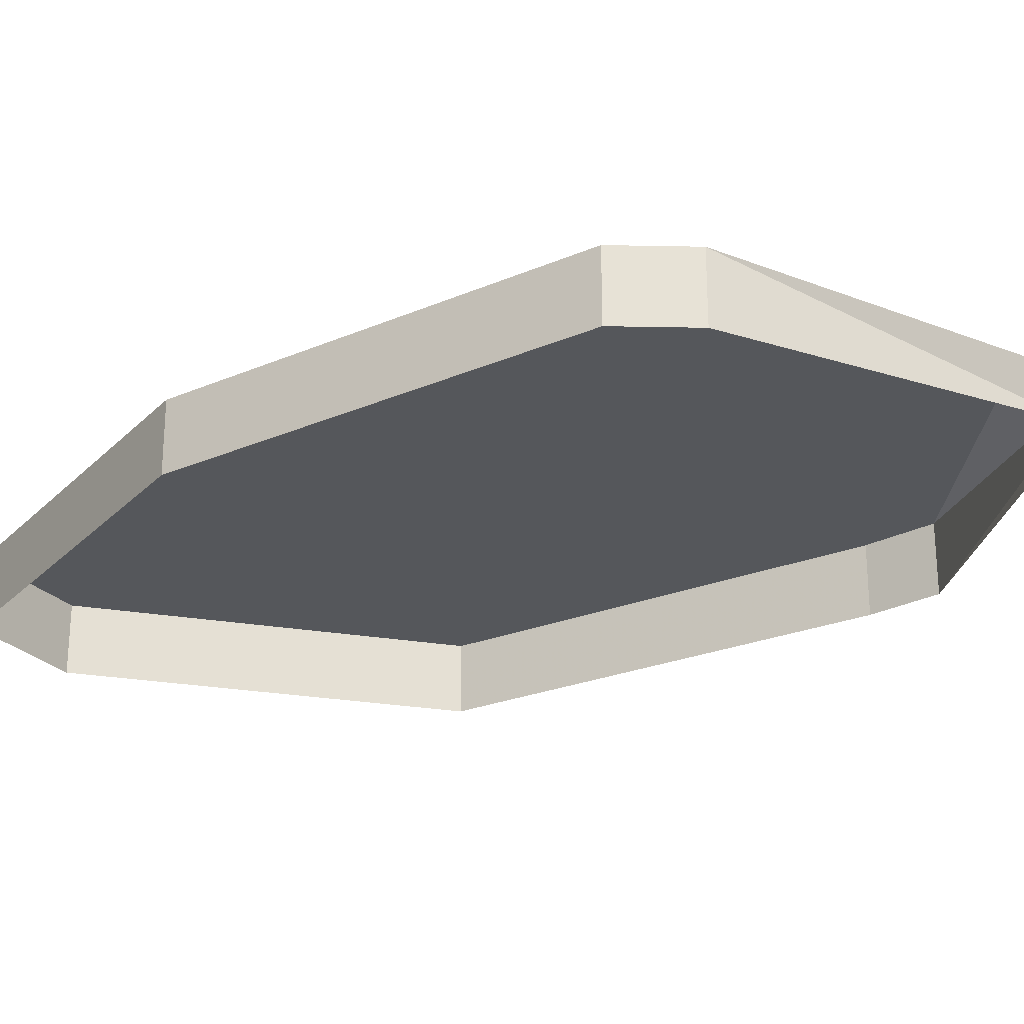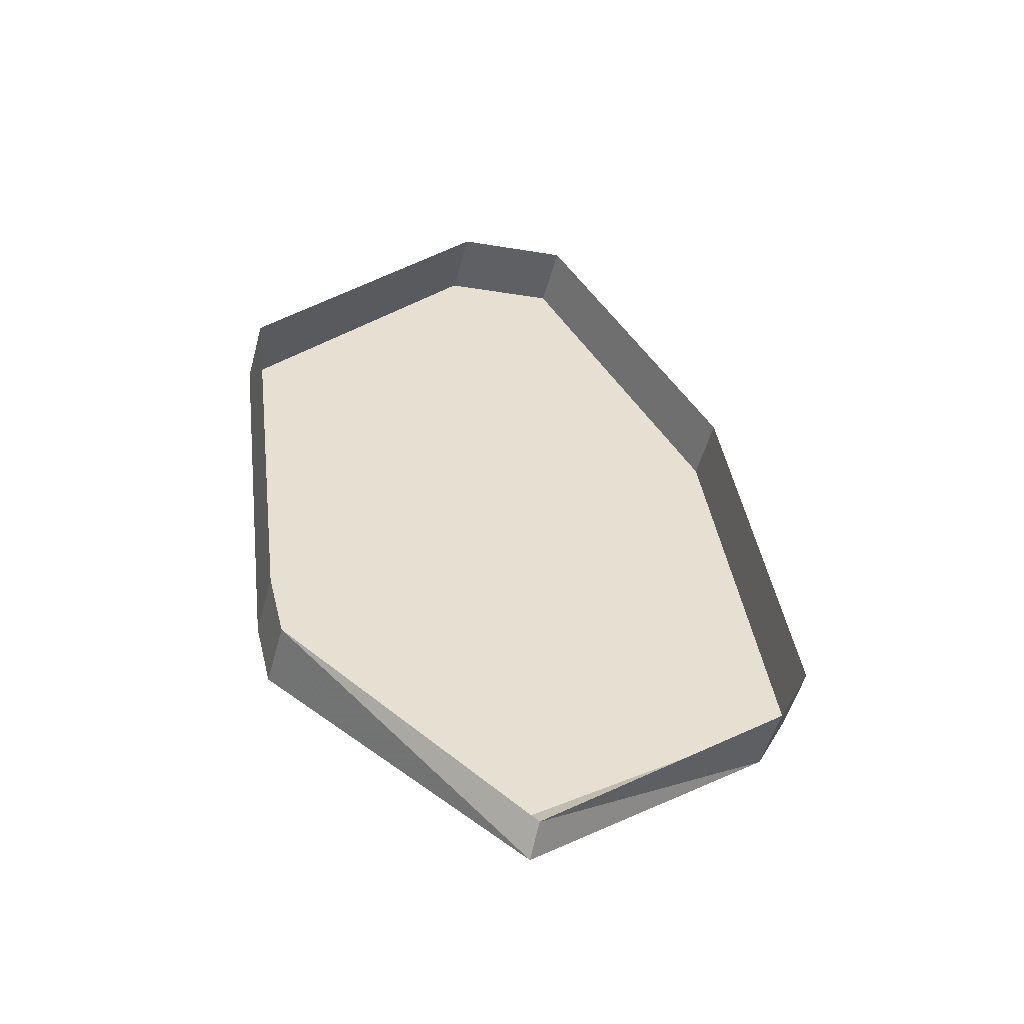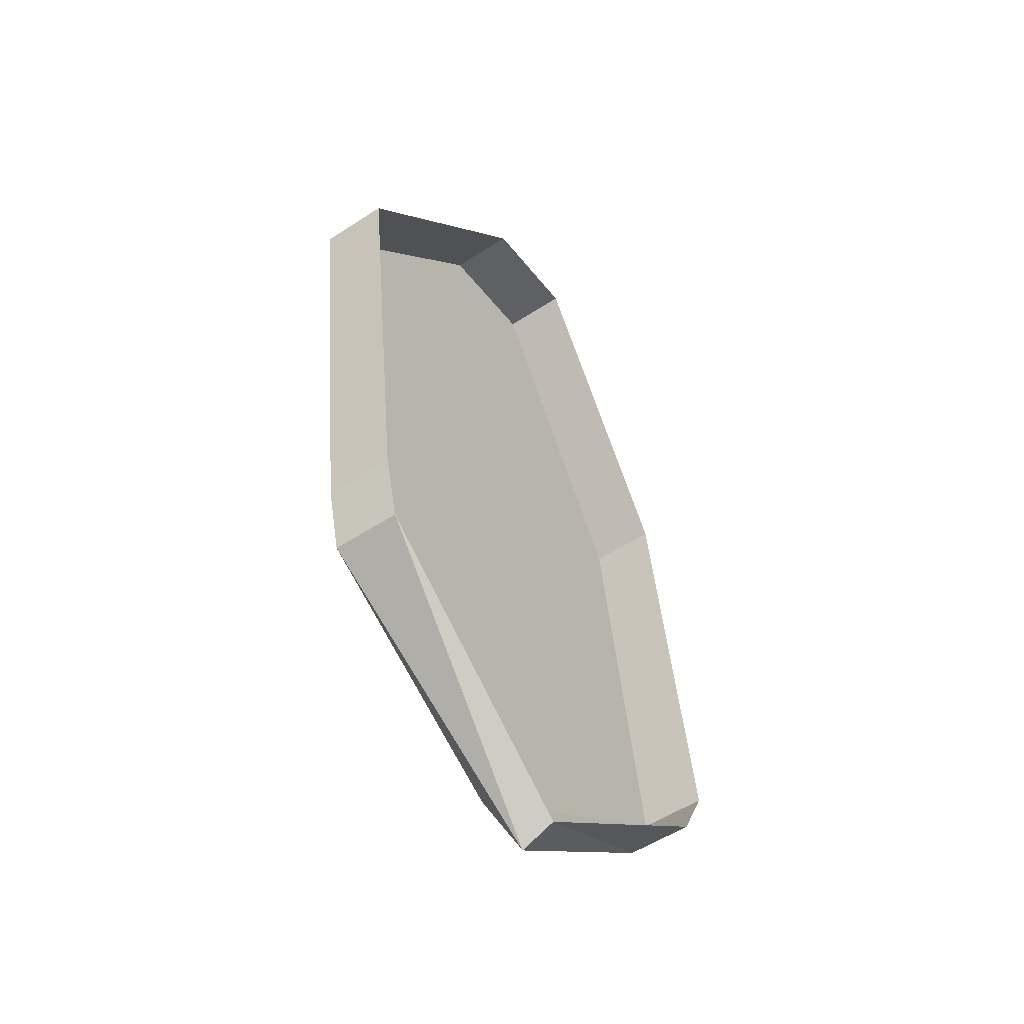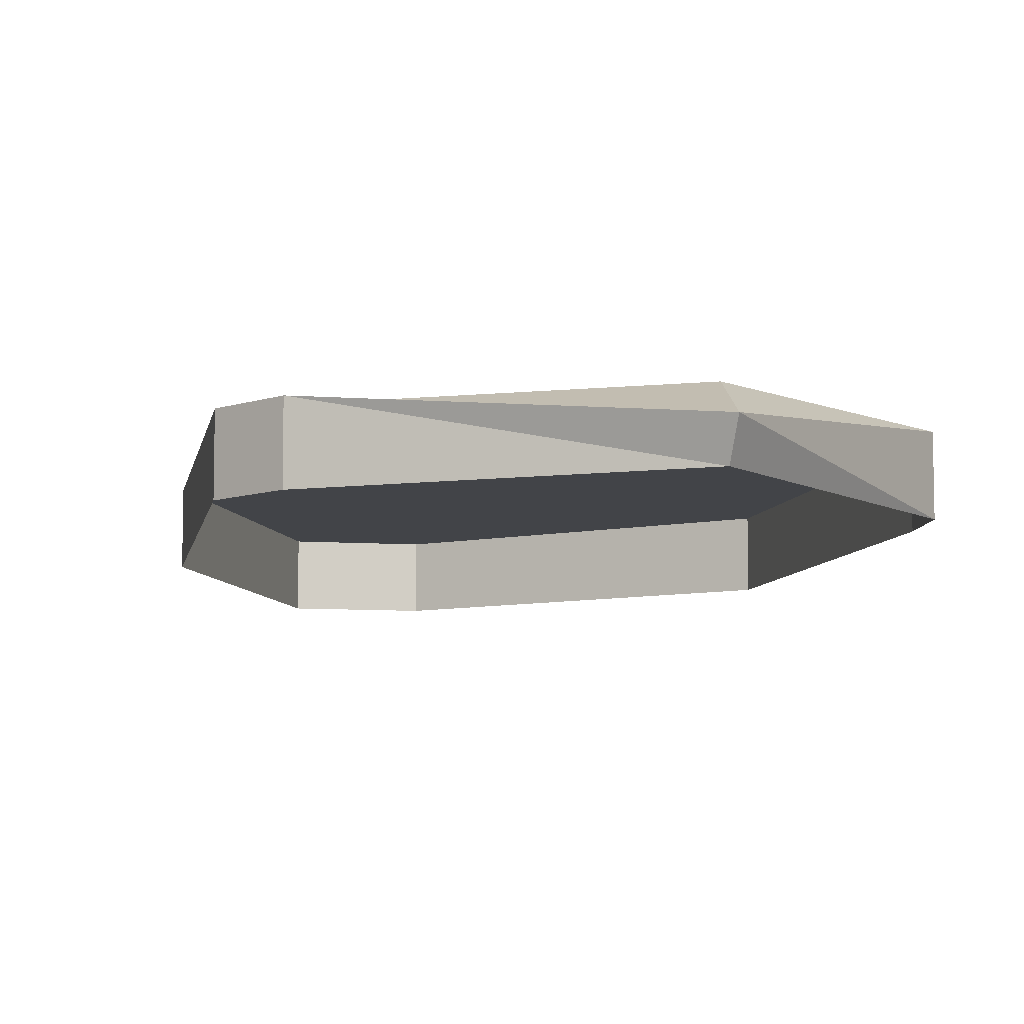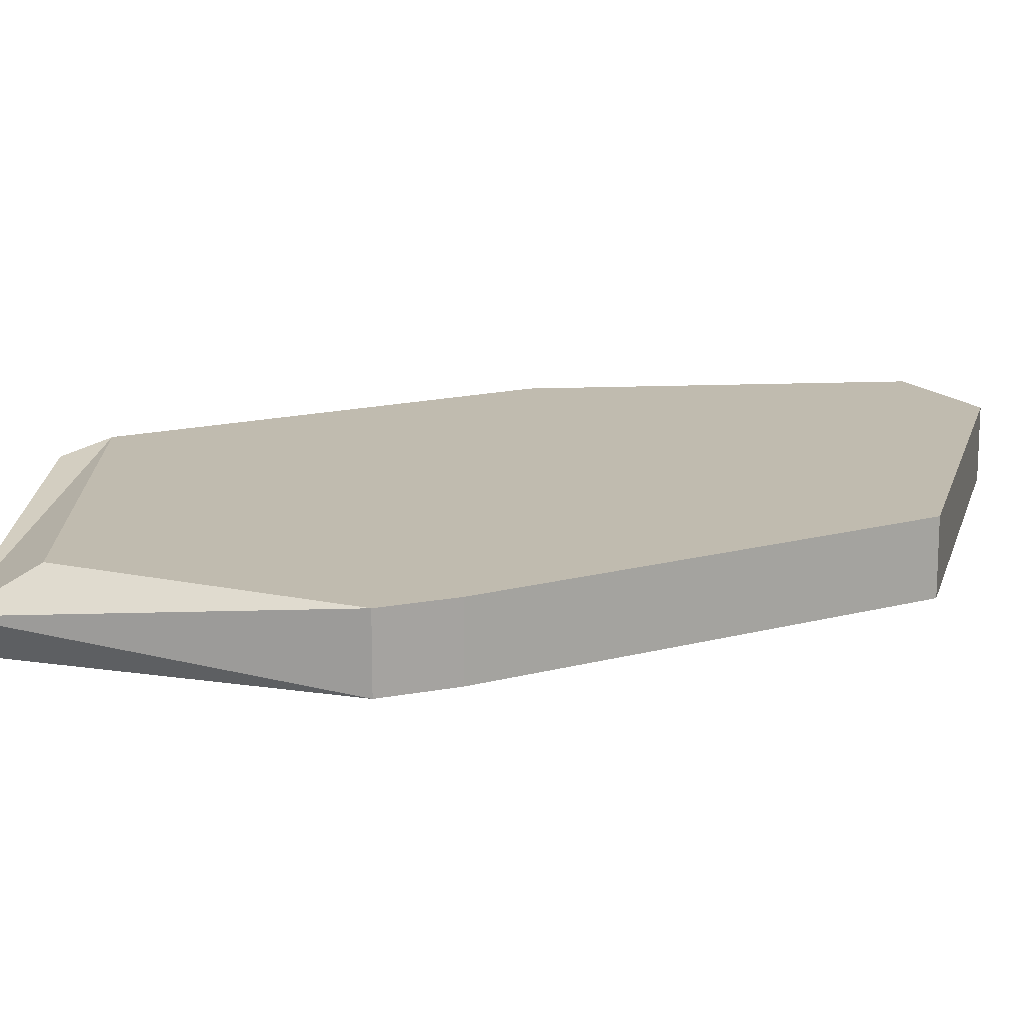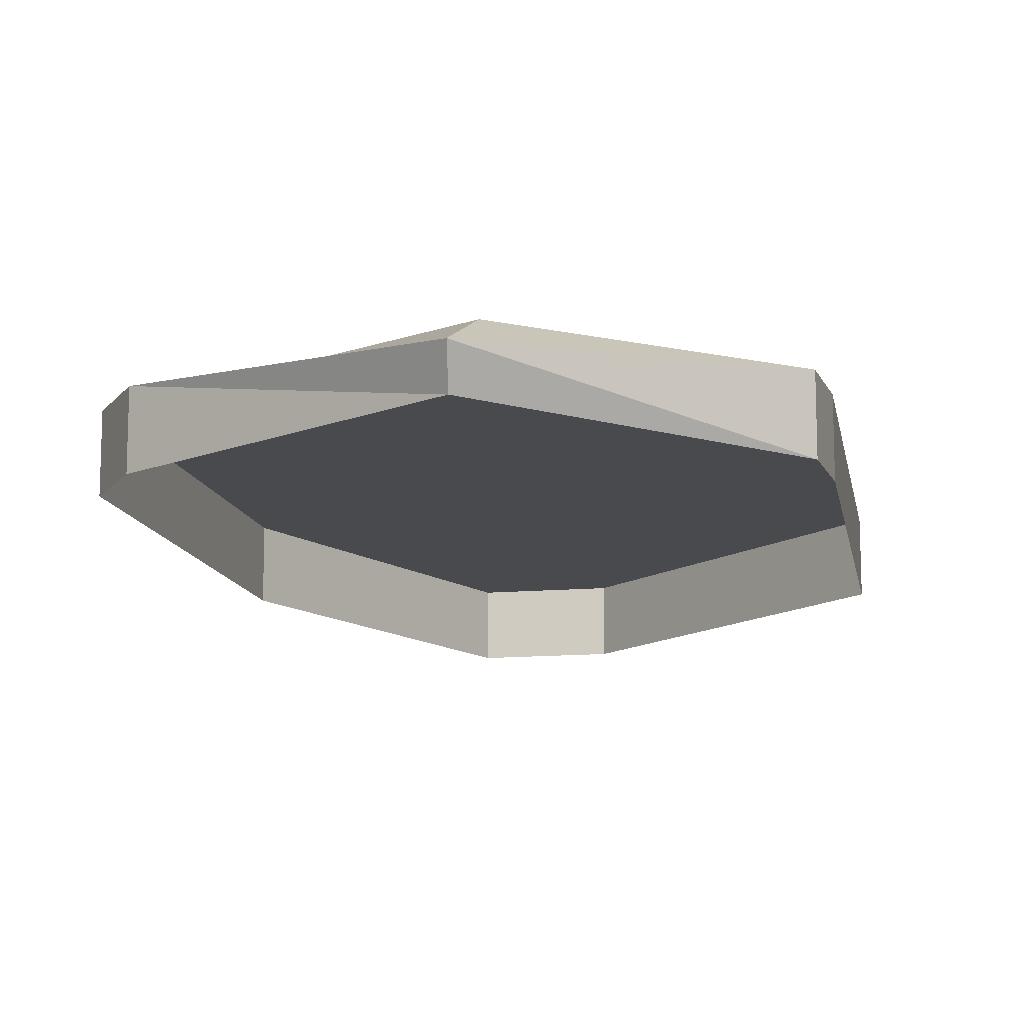
<metadata>
{"format":"obj","ext":"obj","renderer":"f3d","projection":"perspective","resolution":1024,"background":"white","views":[{"elev":-26.4,"azim":114.8,"up":"+Y"},{"elev":-51.2,"azim":-15.0,"up":"+Z"},{"elev":-53.8,"azim":-55.2,"up":"+Z"},{"elev":-8.0,"azim":160.5,"up":"+Y"},{"elev":15.9,"azim":-126.2,"up":"+Y"},{"elev":-13.3,"azim":-177.0,"up":"+Y"}]}
</metadata>
<code>
v 0.1094 0.0625 -0.1562
v 0.09375 0.0625 -0.1875
v 0.09375 0.03125 -0.1875
v 0.1094 0.03125 -0.1562
v 0.07812 0.0625 0.03125
v -0.1719 0.0625 0.03125
v -0.03125 0.0625 -0.2578
v -0.02344 0.04688 -0.2891
v -0.02344 0.03125 -0.2812
v -0.1406 0.0625 -0.1953
v -0.1406 0.03125 -0.1953
v -0.1484 0.0625 -0.1641
v -0.1484 0.03125 -0.1641
v -0.1719 0.03125 0.03125
v 0.07812 0.03125 0.03125
v -0.007812 0.0625 0.1719
v -0.0625 0.0625 0.1641
v -0.0625 0.03125 0.1641
v -0.007812 0.03125 0.1719
f 1 2 3
f 1 3 4
f 1 4 5
f 1 5 6
f 1 6 7
f 1 7 8
f 1 8 2
f 2 8 9
f 2 9 3
f 8 10 11
f 8 11 9
f 10 12 13
f 10 13 11
f 10 8 7
f 10 7 12
f 12 7 6
f 12 6 14
f 12 14 13
f 4 15 5
f 5 15 16
f 5 16 6
f 6 16 17
f 6 17 18
f 6 18 14
f 15 19 16
f 16 19 17
f 17 19 18

</code>
